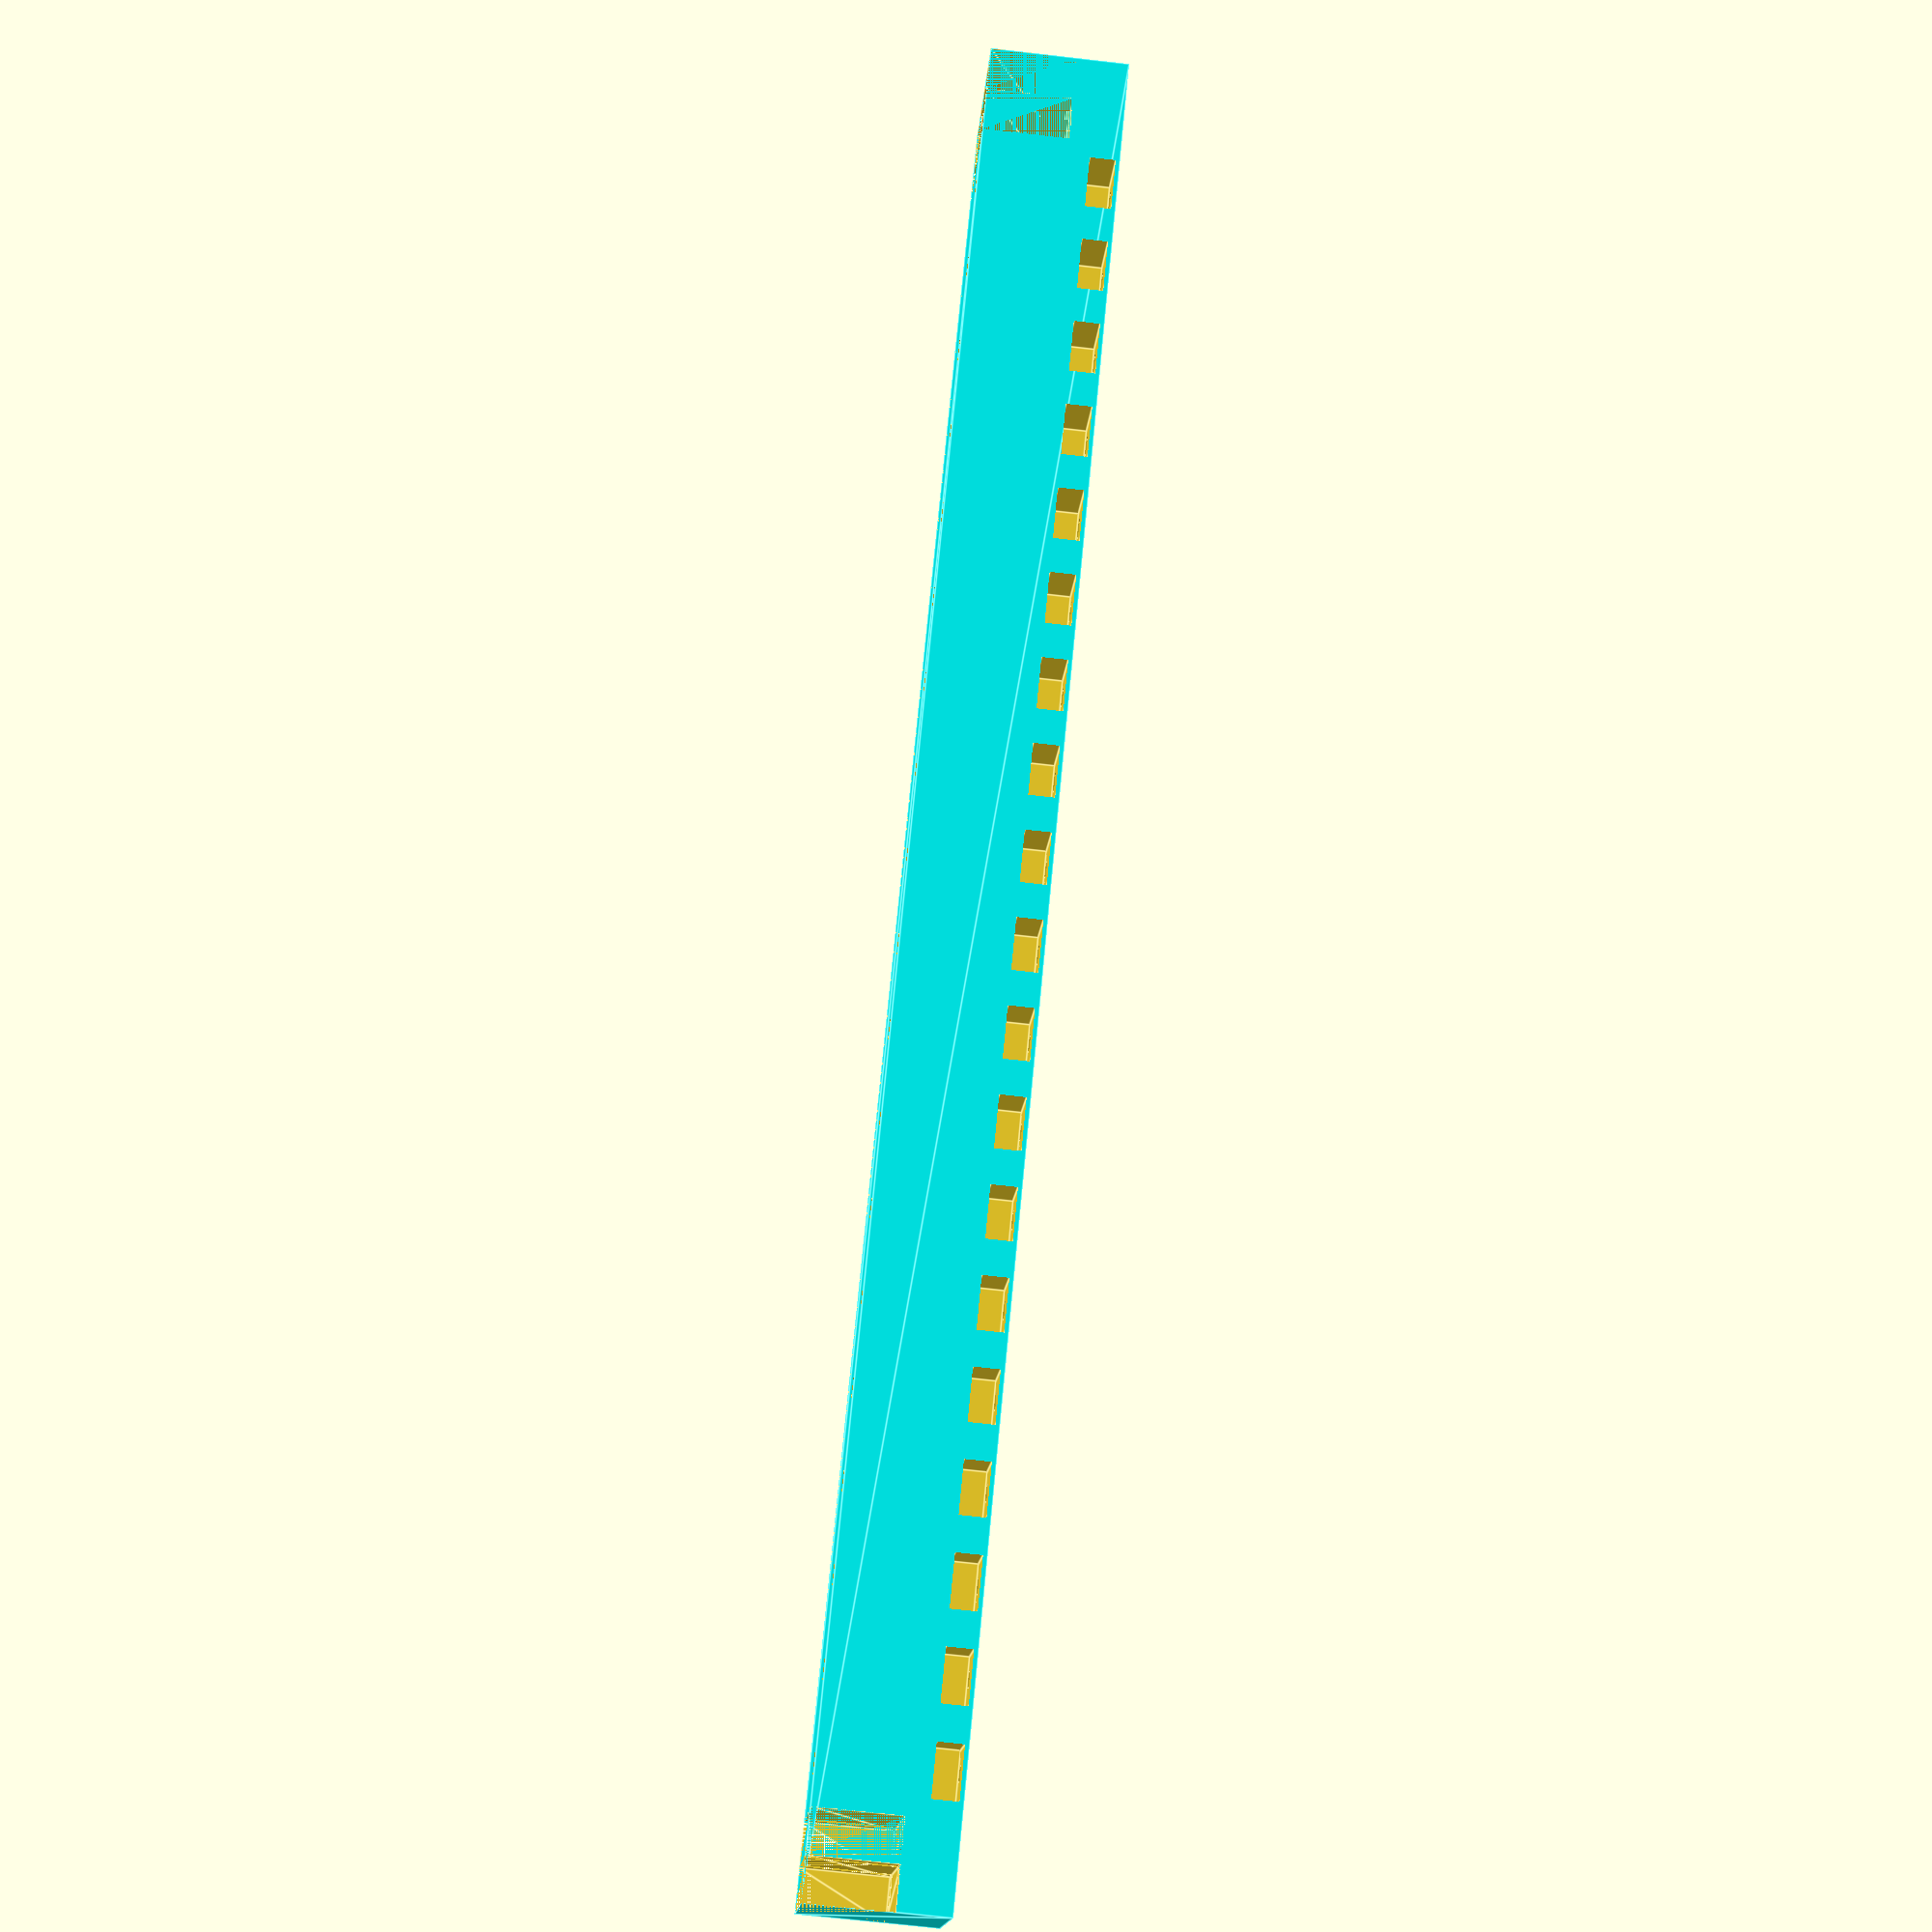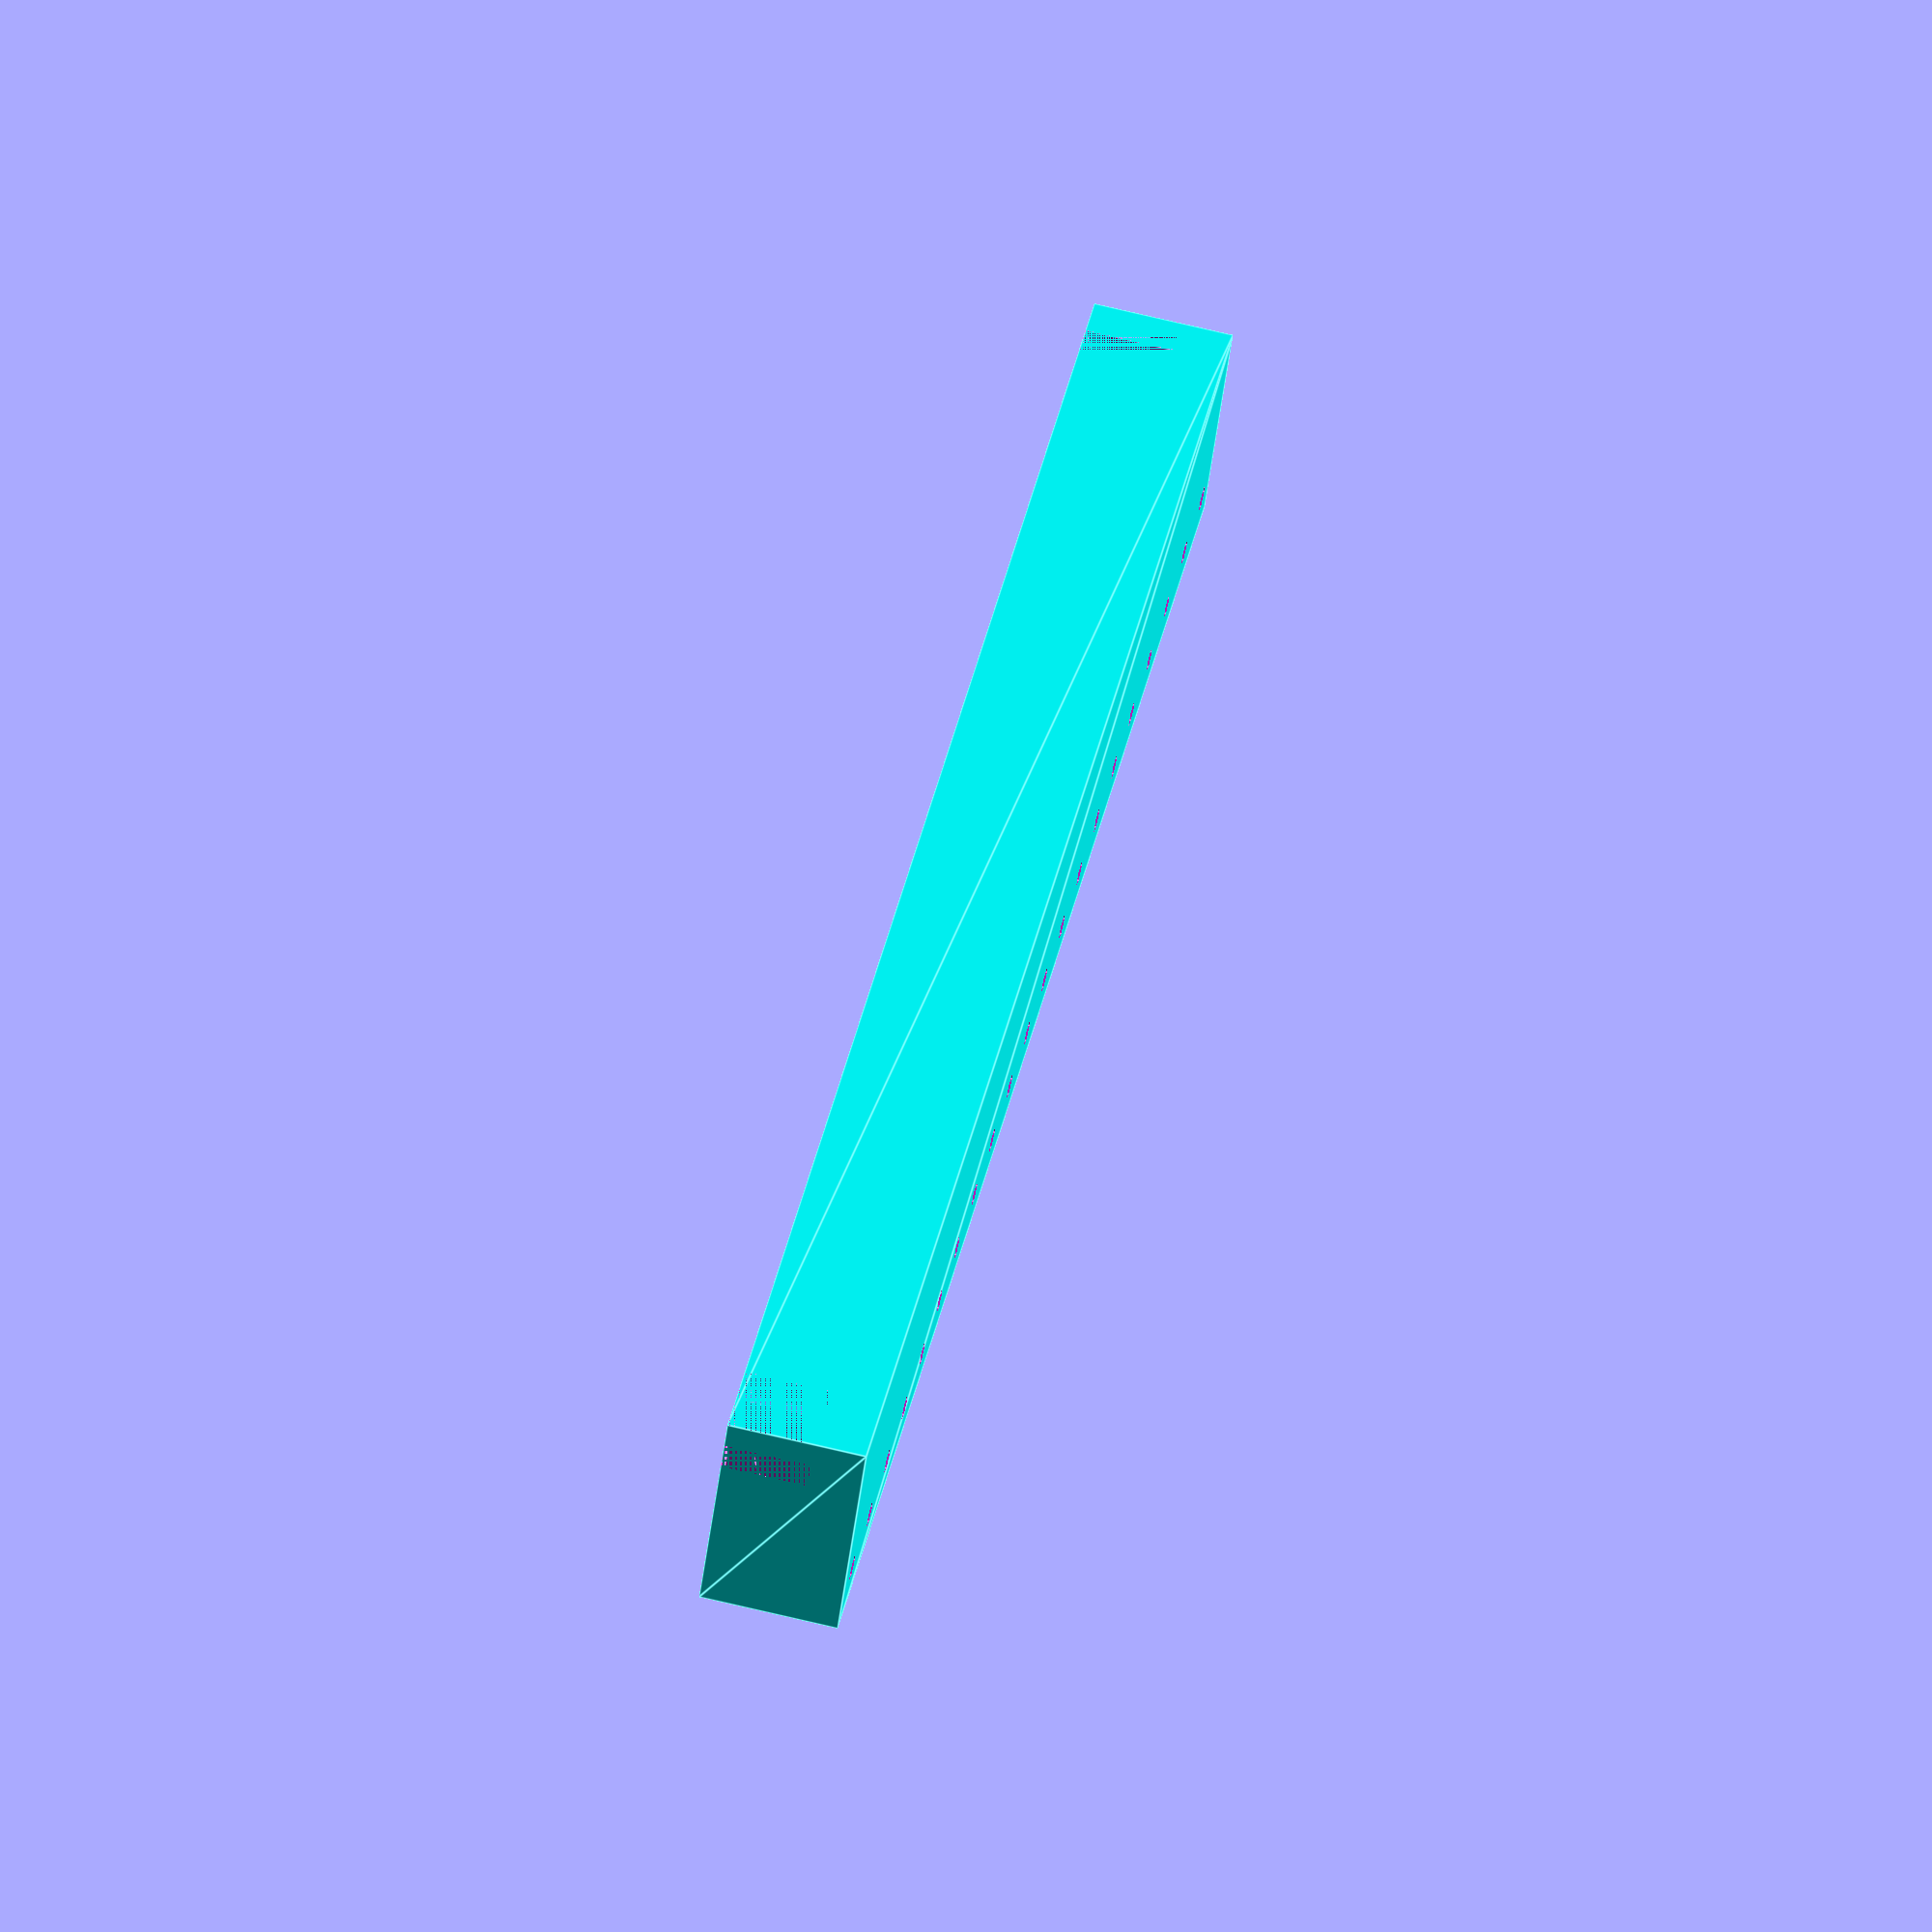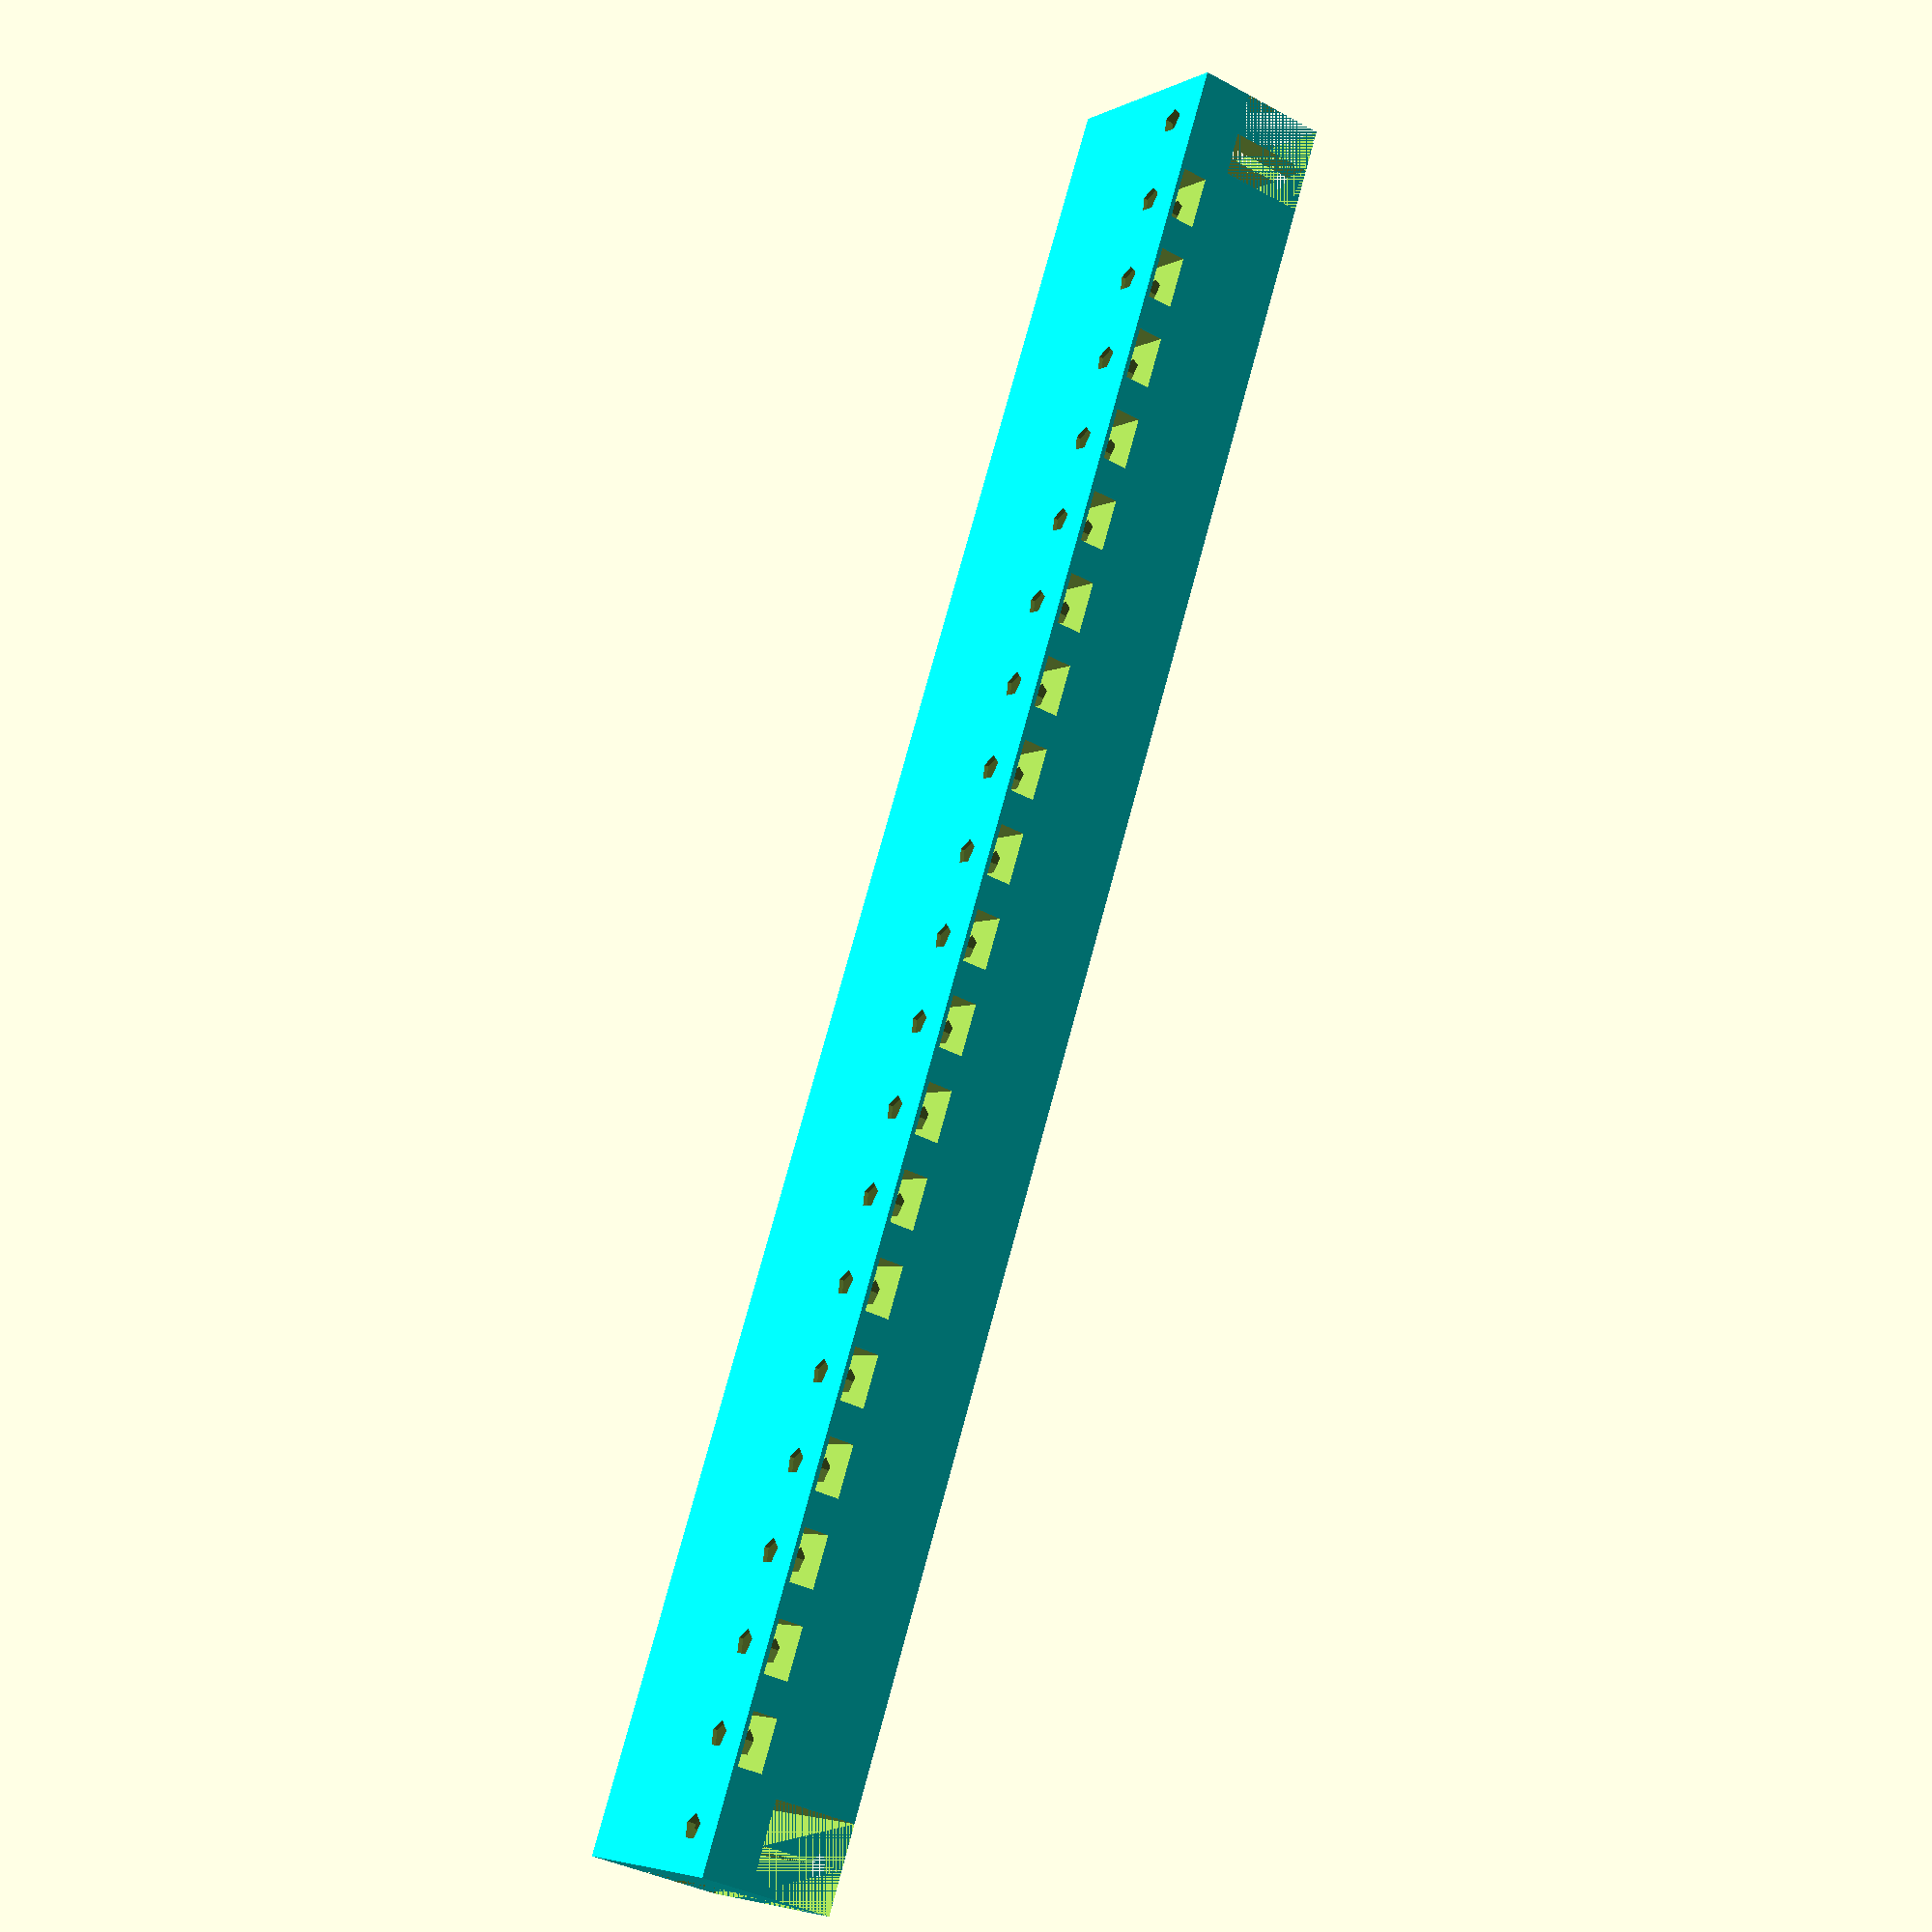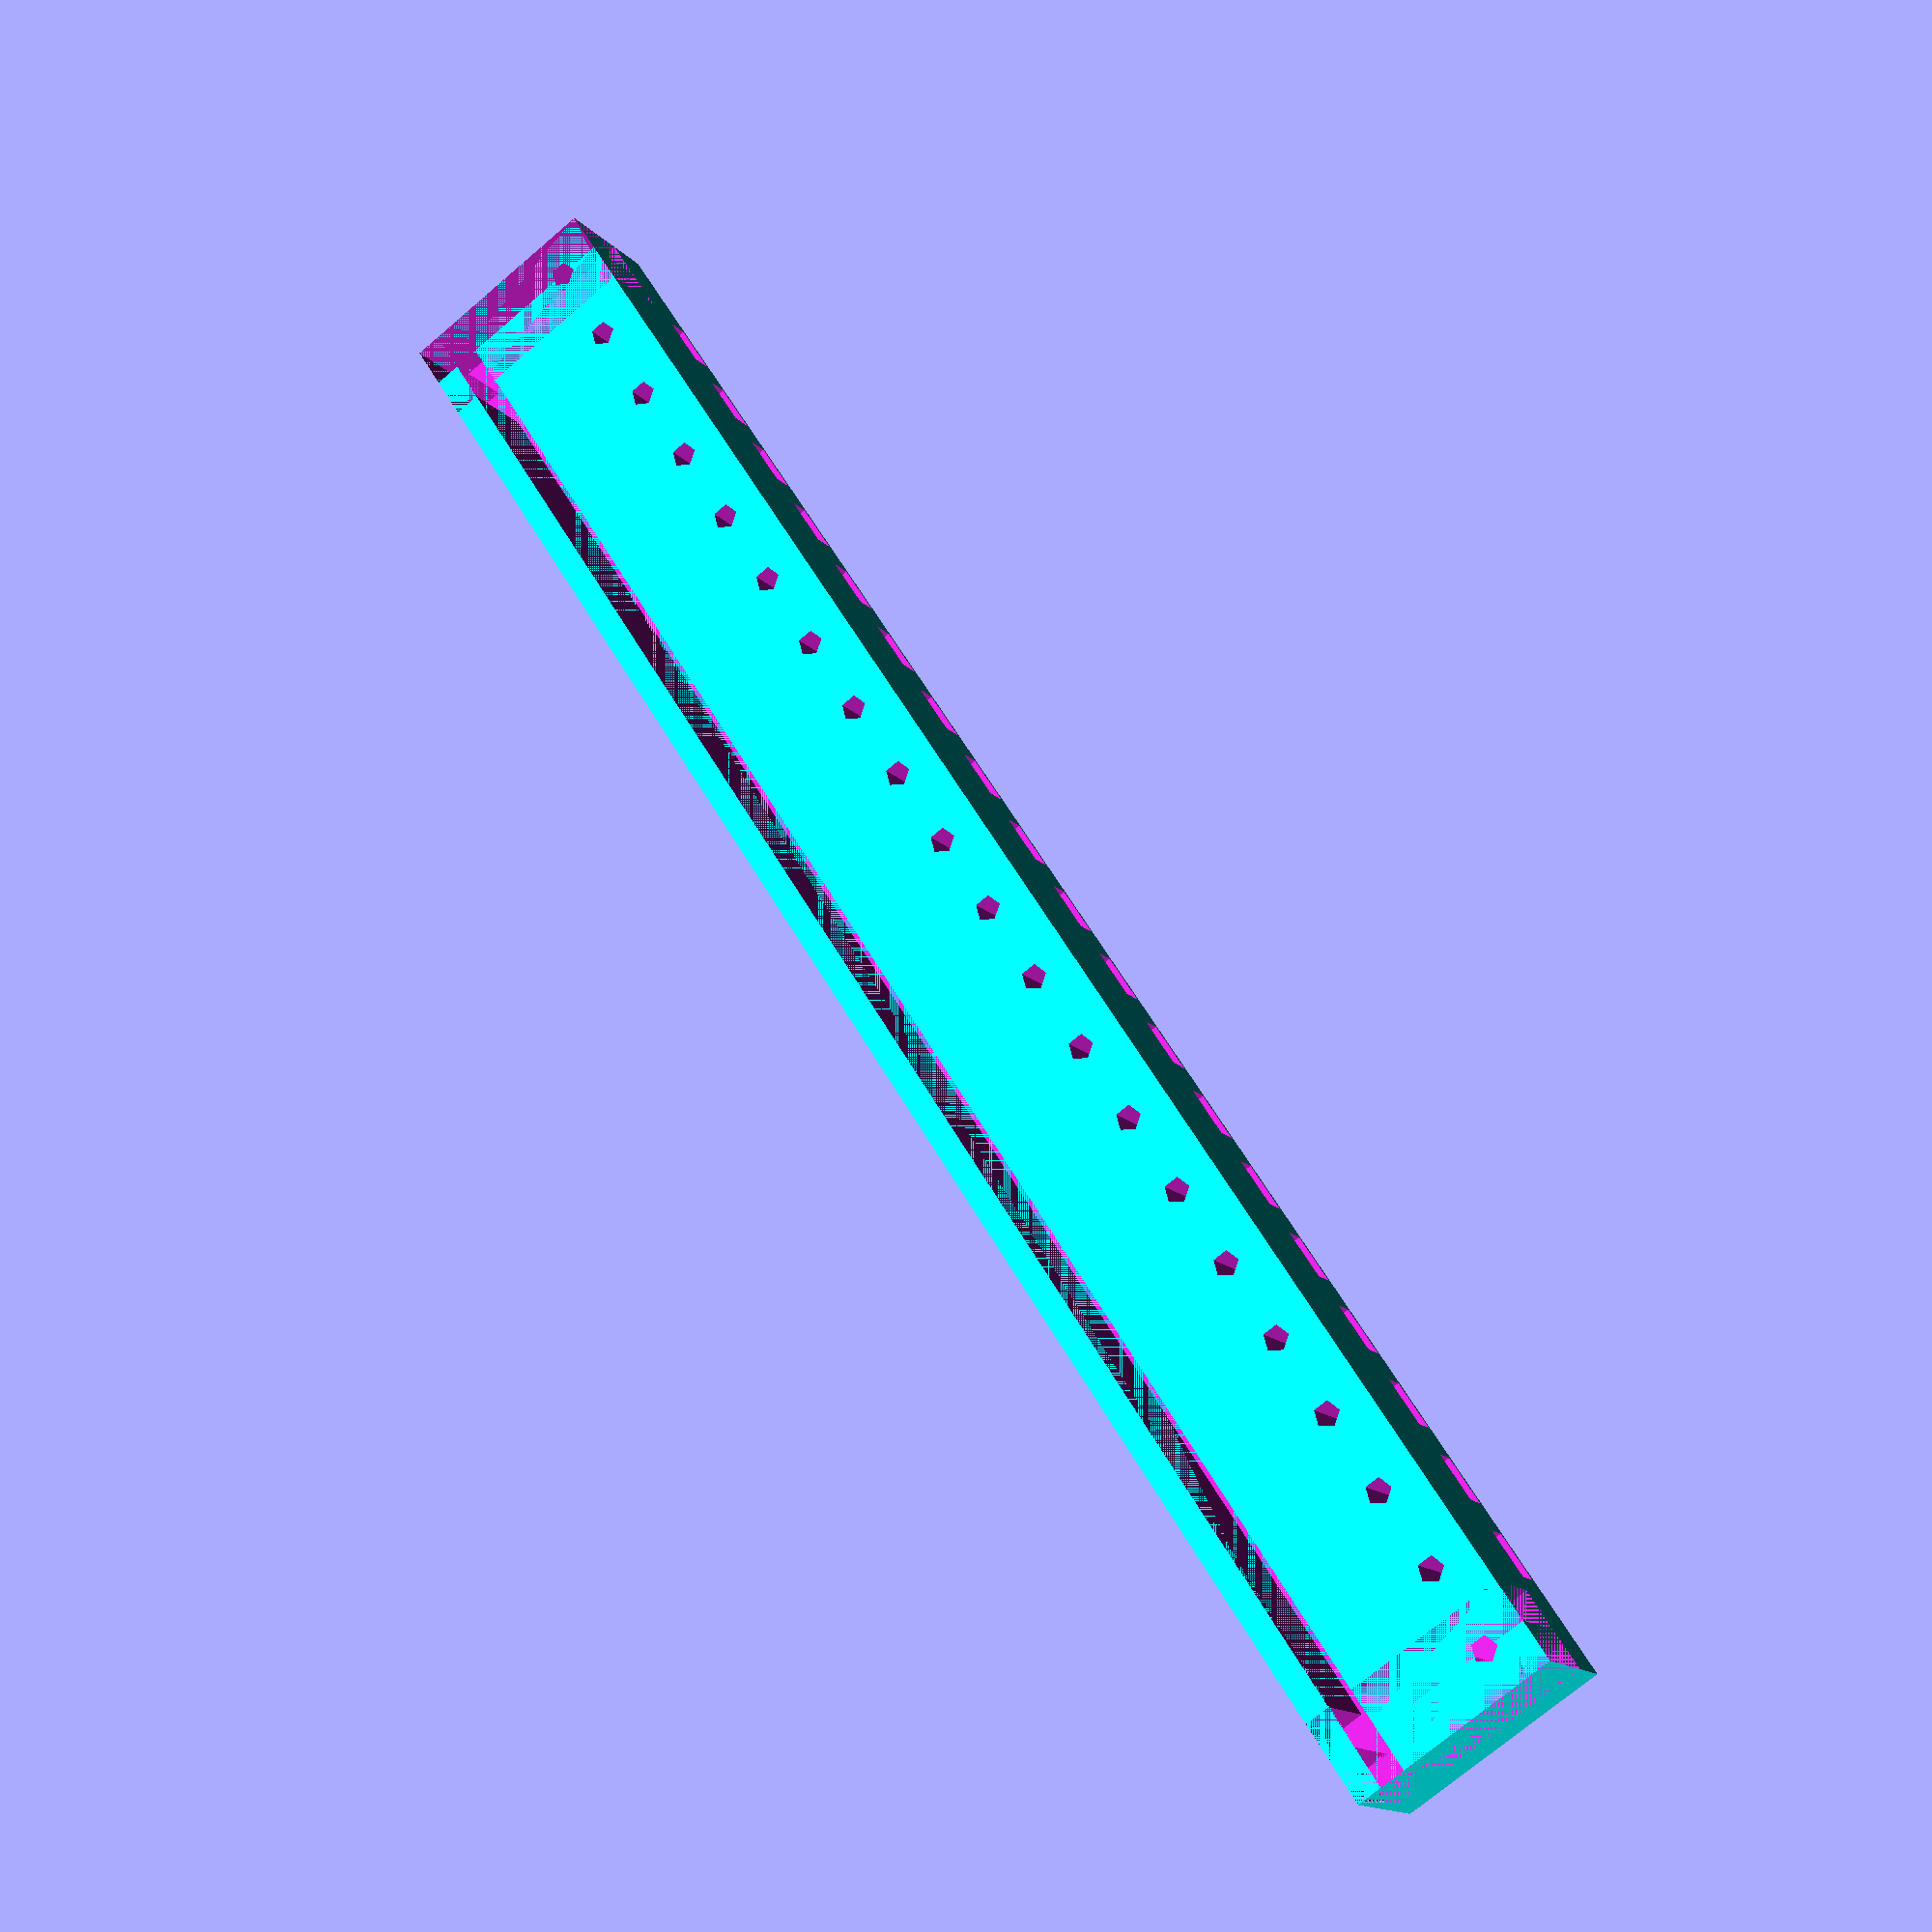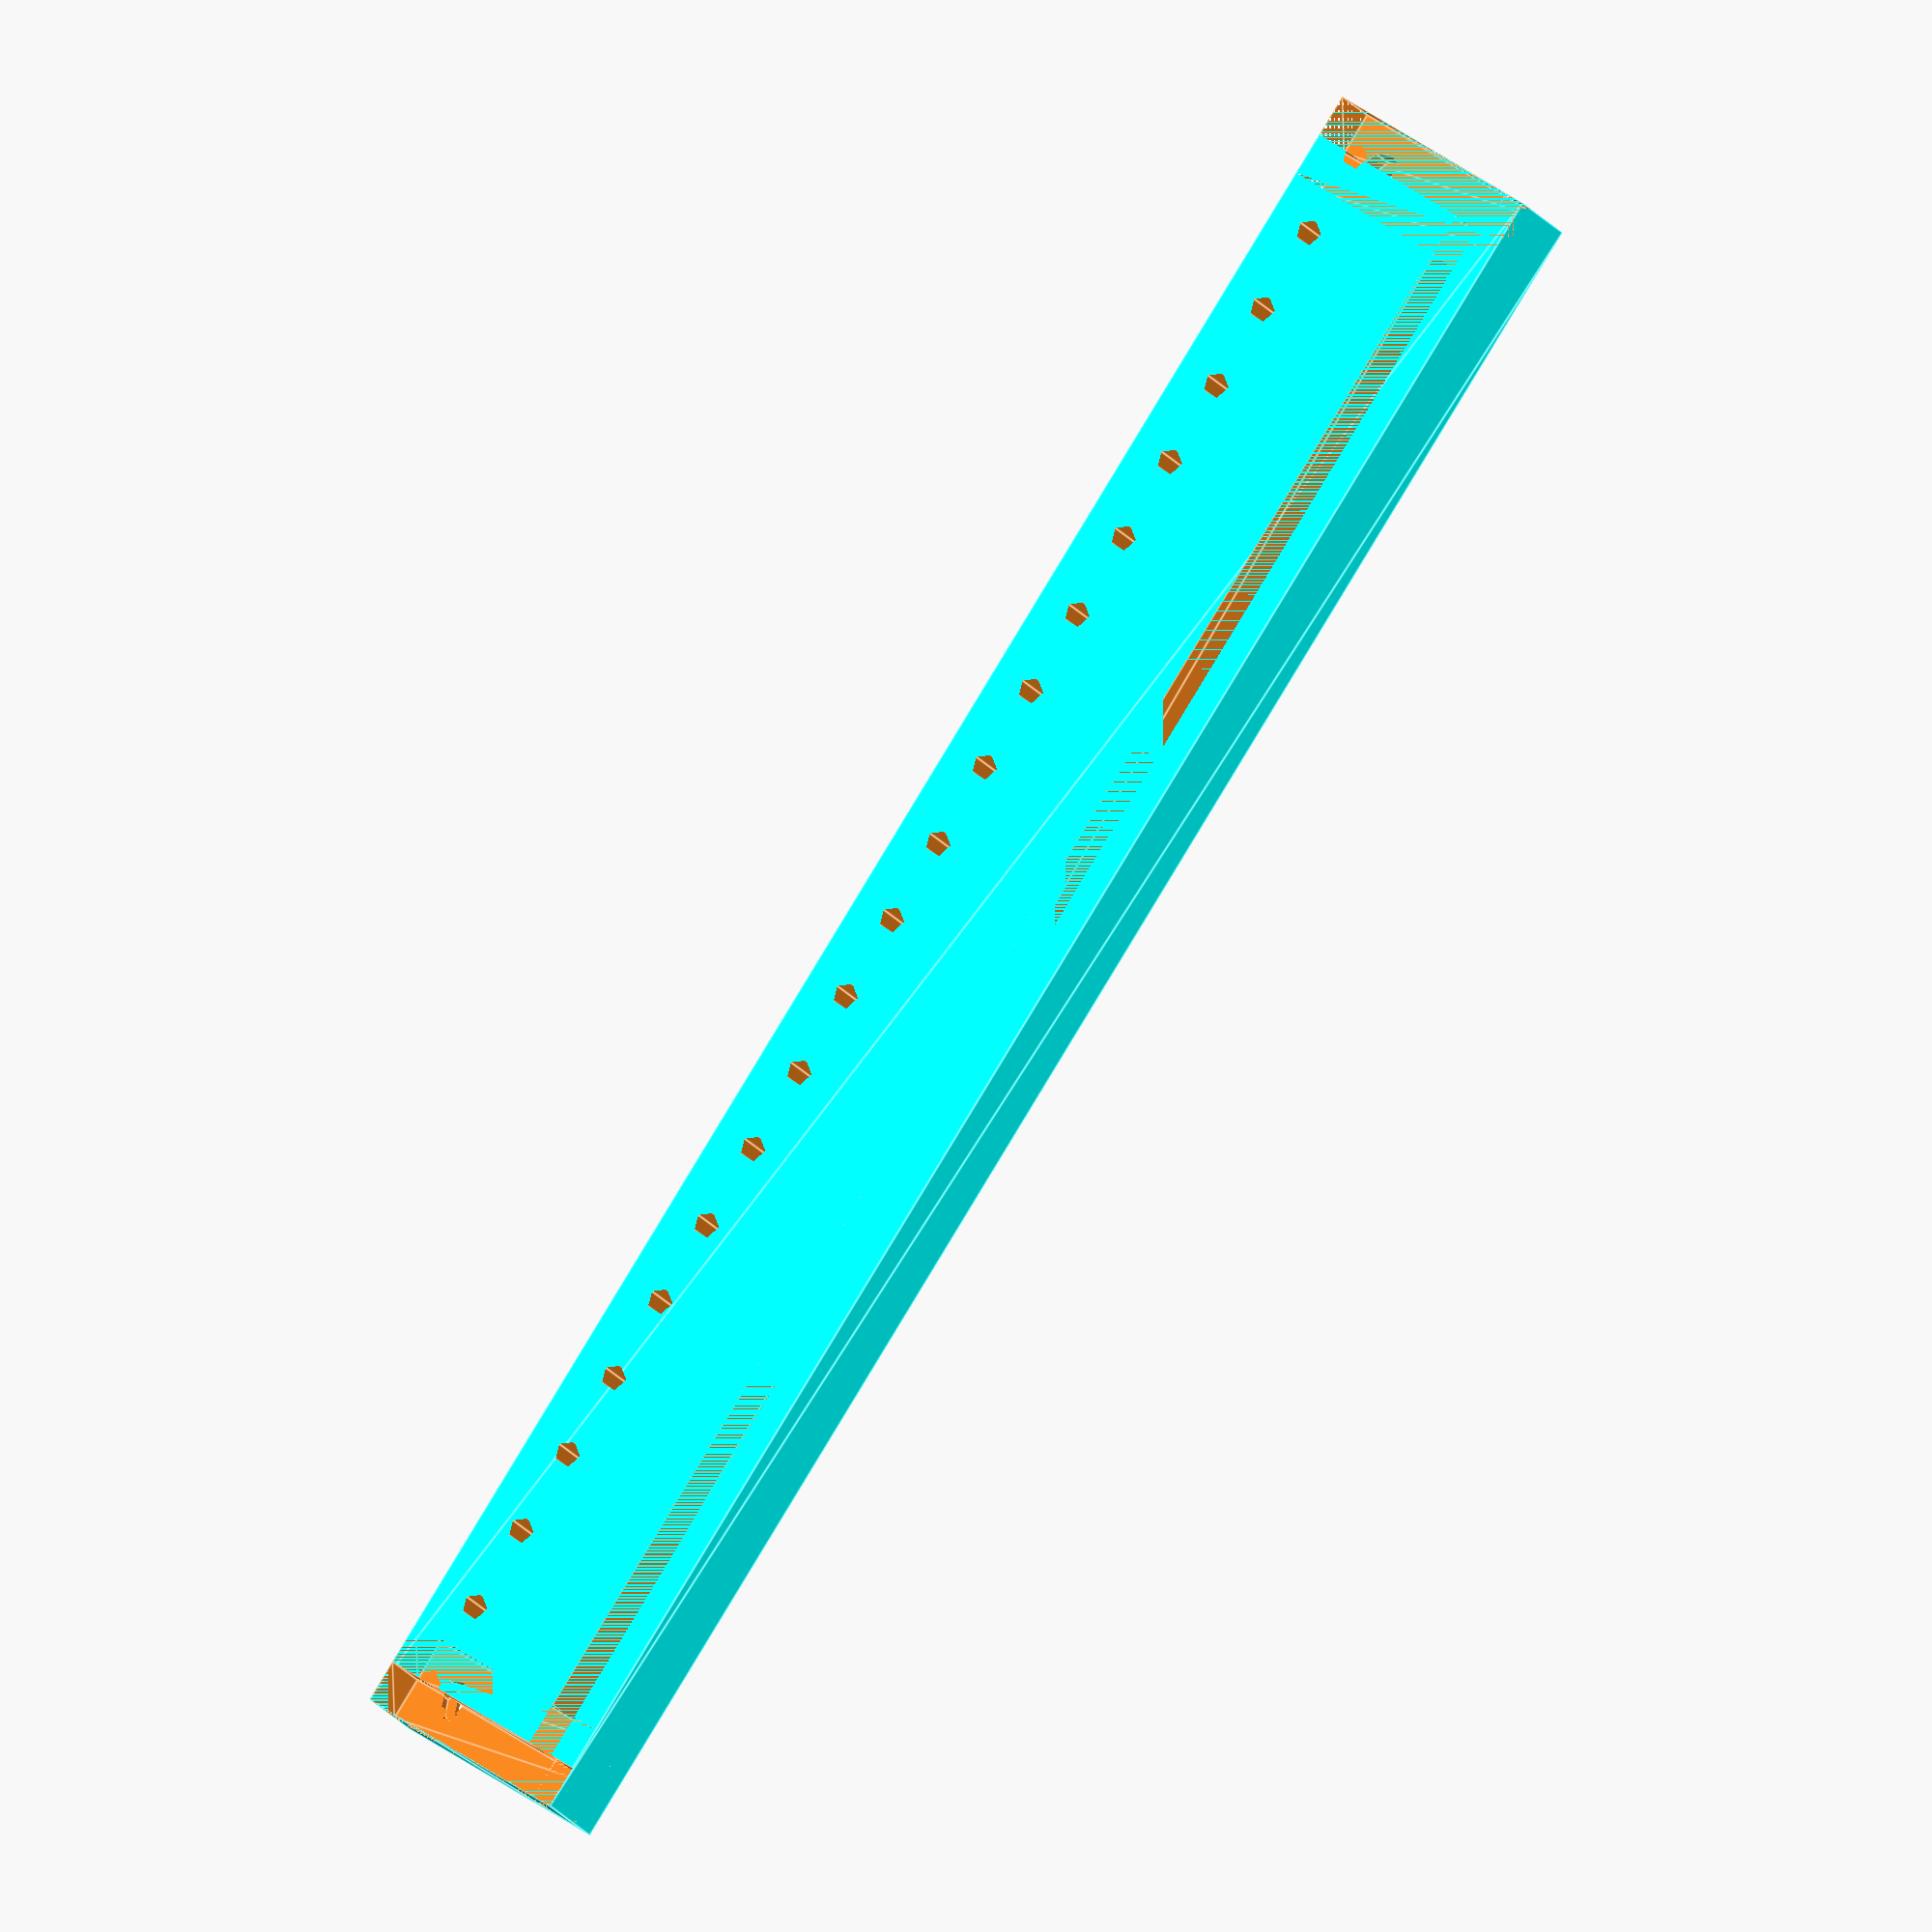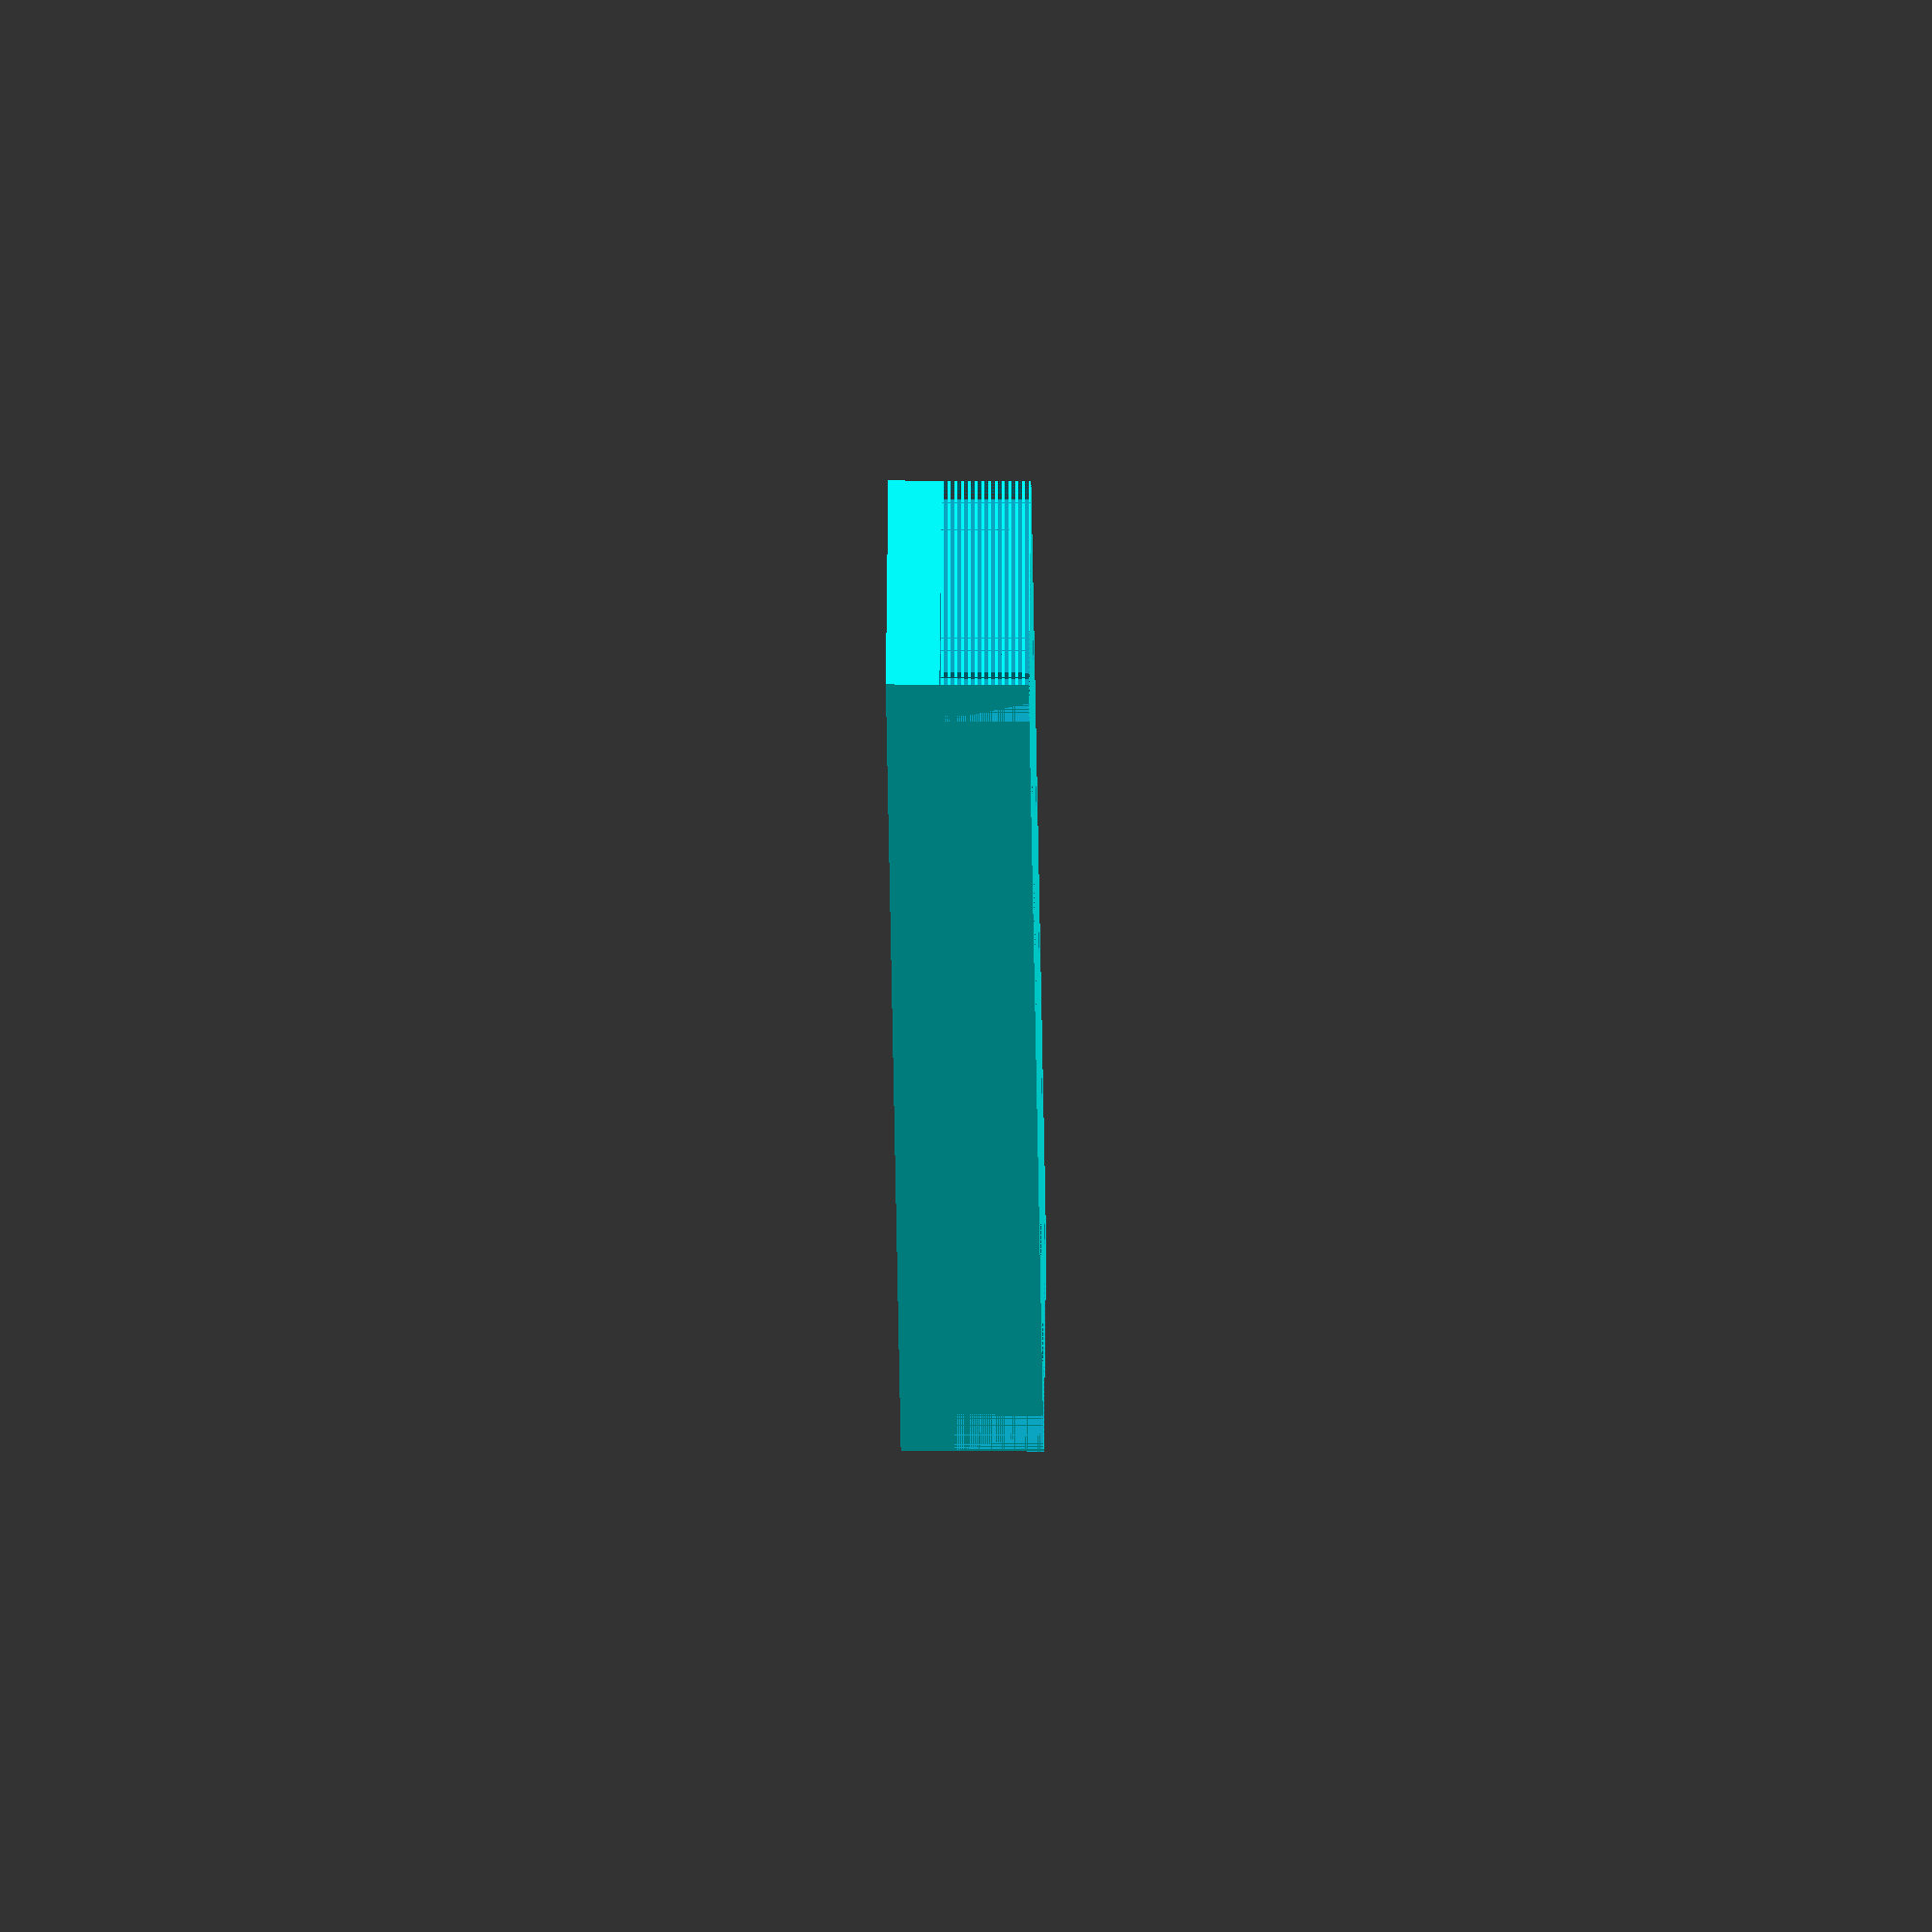
<openscad>
vzdalenost_der = 10; //rozteč děr mezi sebou
pocet_der = 20; //pocet ter pres ktere je lista ponížené o 1

//rozměry výrezu
//rozmer v ose y
vzdalenost_od_okraje = 20; //vzdalenost stredu upevnovaci diry od kraje desky
vzdalenost_od_diry = 5; //vzdalenost od stredu upevnovaci diry na druhou stranu

//rozmery vyrezu v ose x
vzdalenost_1 = 5; //od díry ke kraji
vzdalenost_2 = 5;

//definicce celkové výšky lišty
zapust=6; //závislé na sloupku
vyska_listy=10;

//parametry pro úžlabinu
tlouska_celicka = 3; //definuje uzlabinu
sirka_materialu = 3; //sirka materialu od kraje desky k uzlabine

//parametry šroubu
vyska_hlavy = 5;
prumer_hlavy=5;
prumer_sroubu=3;

//parametry matice
prumer_matice=6; //hrany k hraně
vyska_matice=3;  //vyska matice
posuv_dorazu=0;  //pro moznost posuvu dorazu pro vsunutí matice
matice_sila_materialu=2; //sila materialu pod maticí na ose z

difference () {
color("cyan")
    translate([0, 0, 0])
        linear_extrude(height = zapust+vyska_listy)
            square([((pocet_der*vzdalenost_der)+2*vzdalenost_1), vzdalenost_od_okraje+vzdalenost_od_diry], center = true); 
    
    translate([-((((pocet_der*vzdalenost_der)+2*vzdalenost_1)/2)-(vzdalenost_1+vzdalenost_2/2)), 0, (zapust)])
        linear_extrude(height = vyska_listy)
            square([vzdalenost_2, vzdalenost_od_okraje+vzdalenost_od_diry], center = true); 
    
    translate([((((pocet_der*vzdalenost_der)+2*vzdalenost_1)/2)-(vzdalenost_1+vzdalenost_2/2)), 0, (zapust)])
        linear_extrude(height = vyska_listy)
            square([vzdalenost_2, vzdalenost_od_okraje+vzdalenost_od_diry], center = true); 
    
    translate([-((((pocet_der*vzdalenost_der)+2*vzdalenost_1)/2)-(vzdalenost_1/2)), 0, (zapust)])
        linear_extrude(height = vyska_listy)
            square([vzdalenost_1, vzdalenost_od_okraje+vzdalenost_od_diry], center = true); 
    
    translate([((((pocet_der*vzdalenost_der)+2*vzdalenost_1)/2)-(vzdalenost_1/2)), 0, (zapust)])
        linear_extrude(height = vyska_listy)
            square([vzdalenost_1, vzdalenost_od_okraje+vzdalenost_od_diry], center = true); 
    
     translate([0,-((((vzdalenost_od_okraje+vzdalenost_od_diry)/2)-sirka_materialu)-(tlouska_celicka/2)), zapust])
        linear_extrude(height = vyska_listy)
            square([((pocet_der*vzdalenost_der)+2*vzdalenost_1), tlouska_celicka], center = true); 
   
    
    //otvory pro hlavy sroubu
    
    translate([vzdalenost_der*pocet_der/2,-(((vzdalenost_od_okraje+vzdalenost_od_diry)/2)-vzdalenost_od_okraje),(zapust-vyska_hlavy)+vyska_hlavy/2])  // center top screw
        cylinder(vyska_hlavy, d=prumer_hlavy, center=true);
        
     translate([-vzdalenost_der*pocet_der/2,-(((vzdalenost_od_okraje+vzdalenost_od_diry)/2)-vzdalenost_od_okraje),(zapust-vyska_hlavy)+vyska_hlavy/2])  // center top screw
        cylinder(vyska_hlavy, d=prumer_hlavy, center=true);
 
//otvory pro srouby

 for (i = [0:1:pocet_der]) {      
 translate([(-i*vzdalenost_der)+vzdalenost_der*pocet_der/2,-(((vzdalenost_od_okraje+vzdalenost_od_diry)/2)-vzdalenost_od_okraje),(zapust-vyska_hlavy)+vyska_hlavy/2])  // center top screw
        cylinder((2*(zapust+vyska_listy)), d=prumer_sroubu, center=true); 
      }
//otvory pro matice
     
 for (i = [1:1:(pocet_der-1)]) {      
 translate([(-i*vzdalenost_der)+vzdalenost_der*pocet_der/2,-((((vzdalenost_od_okraje+vzdalenost_od_diry)/2)-vzdalenost_od_okraje)-((((prumer_matice+posuv_dorazu+vzdalenost_od_diry)/2))-(prumer_matice+posuv_dorazu)/2)),matice_sila_materialu])  // center top screw
      cube([prumer_matice, prumer_matice+posuv_dorazu+vzdalenost_od_diry,vyska_matice], center = true);
  
     }       
        
        
        
         }
         
       
</openscad>
<views>
elev=71.4 azim=147.5 roll=83.5 proj=p view=edges
elev=108.6 azim=326.9 roll=76.5 proj=o view=edges
elev=216.0 azim=63.5 roll=305.9 proj=p view=wireframe
elev=193.5 azim=236.5 roll=155.6 proj=p view=wireframe
elev=12.5 azim=302.7 roll=16.3 proj=o view=edges
elev=329.6 azim=54.5 roll=270.8 proj=o view=wireframe
</views>
